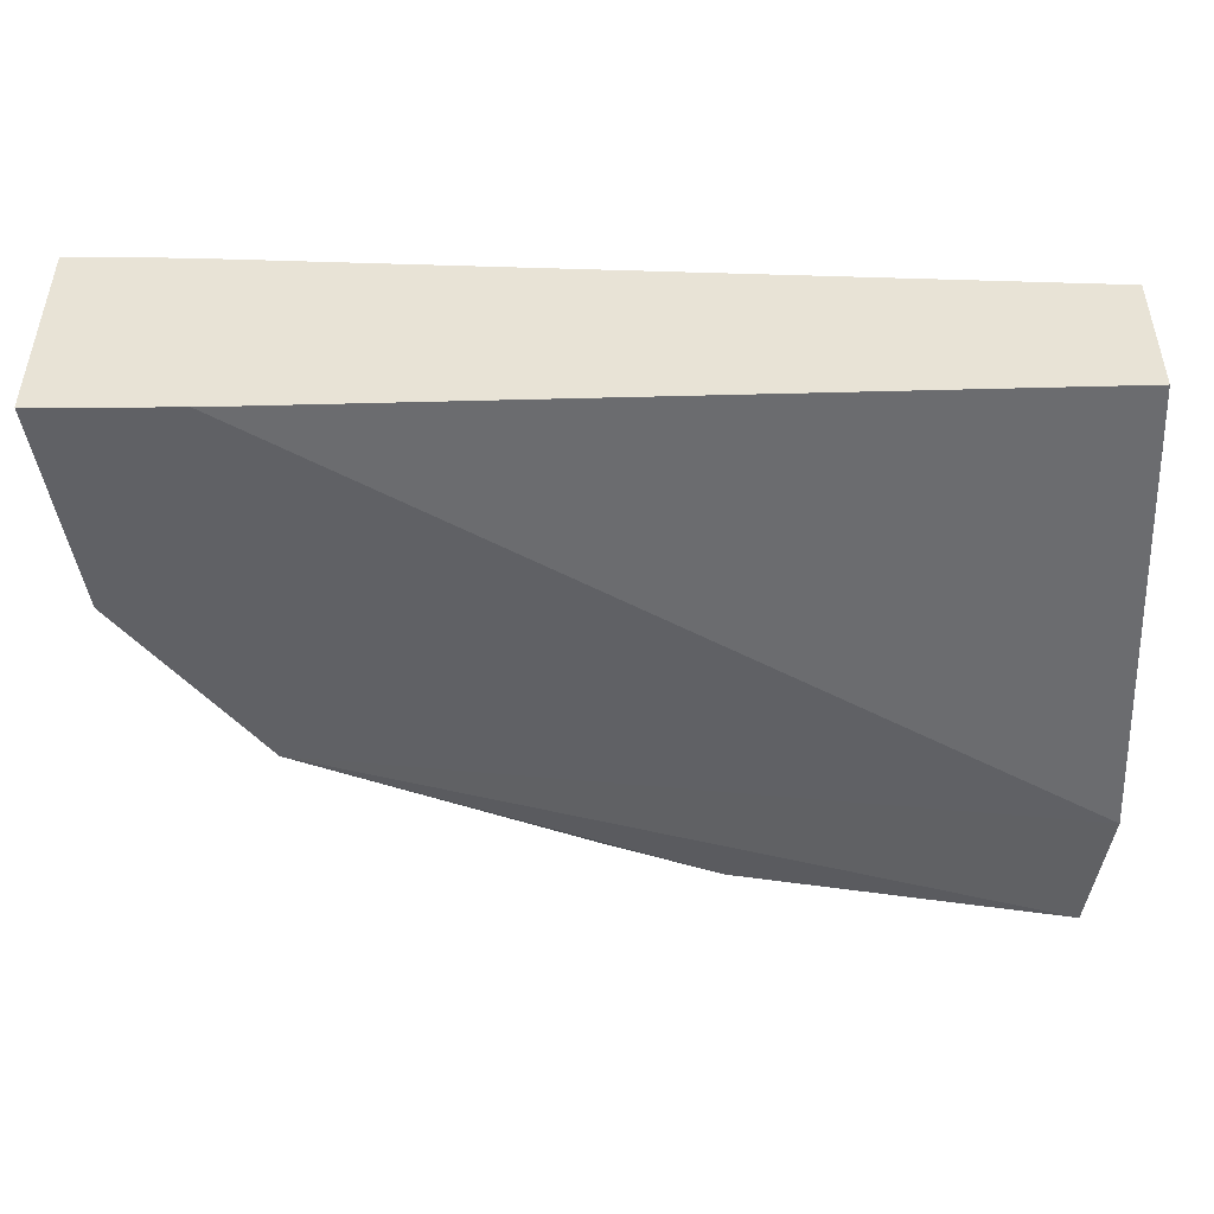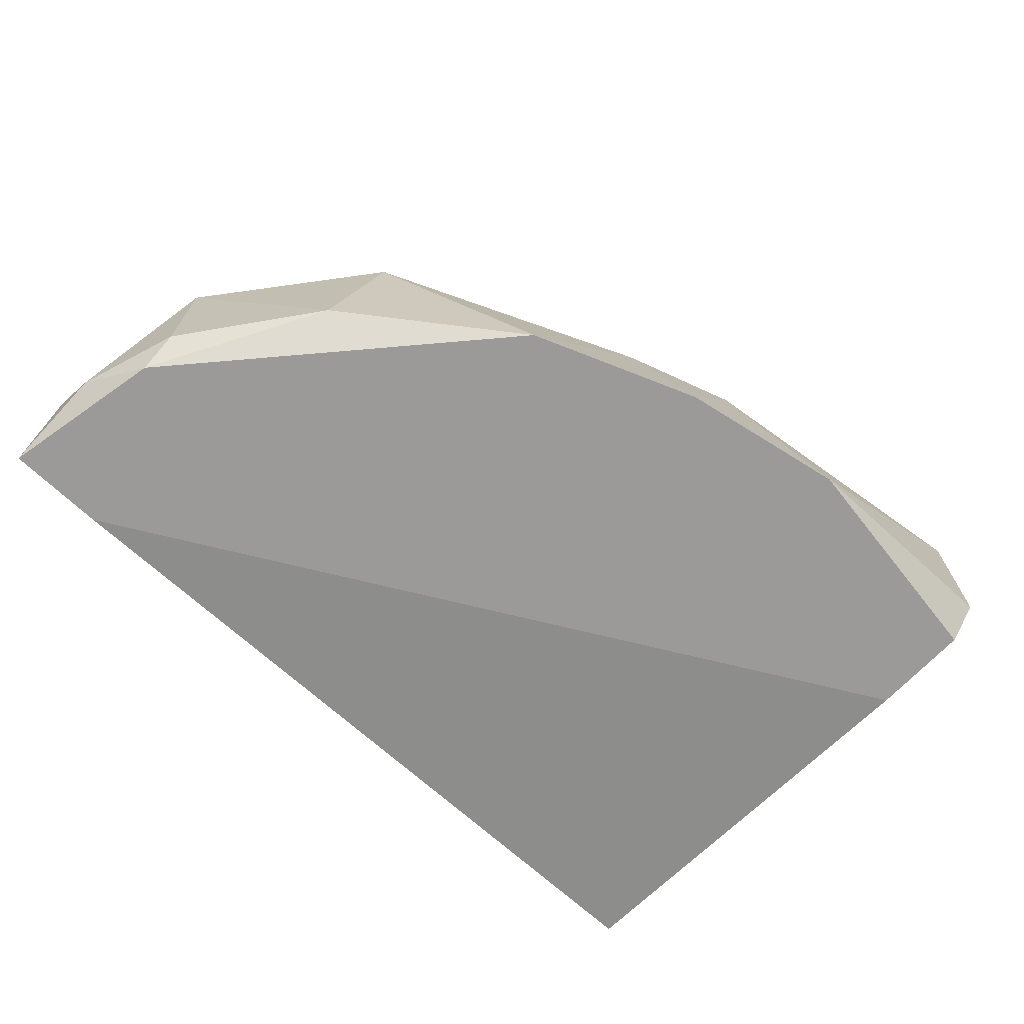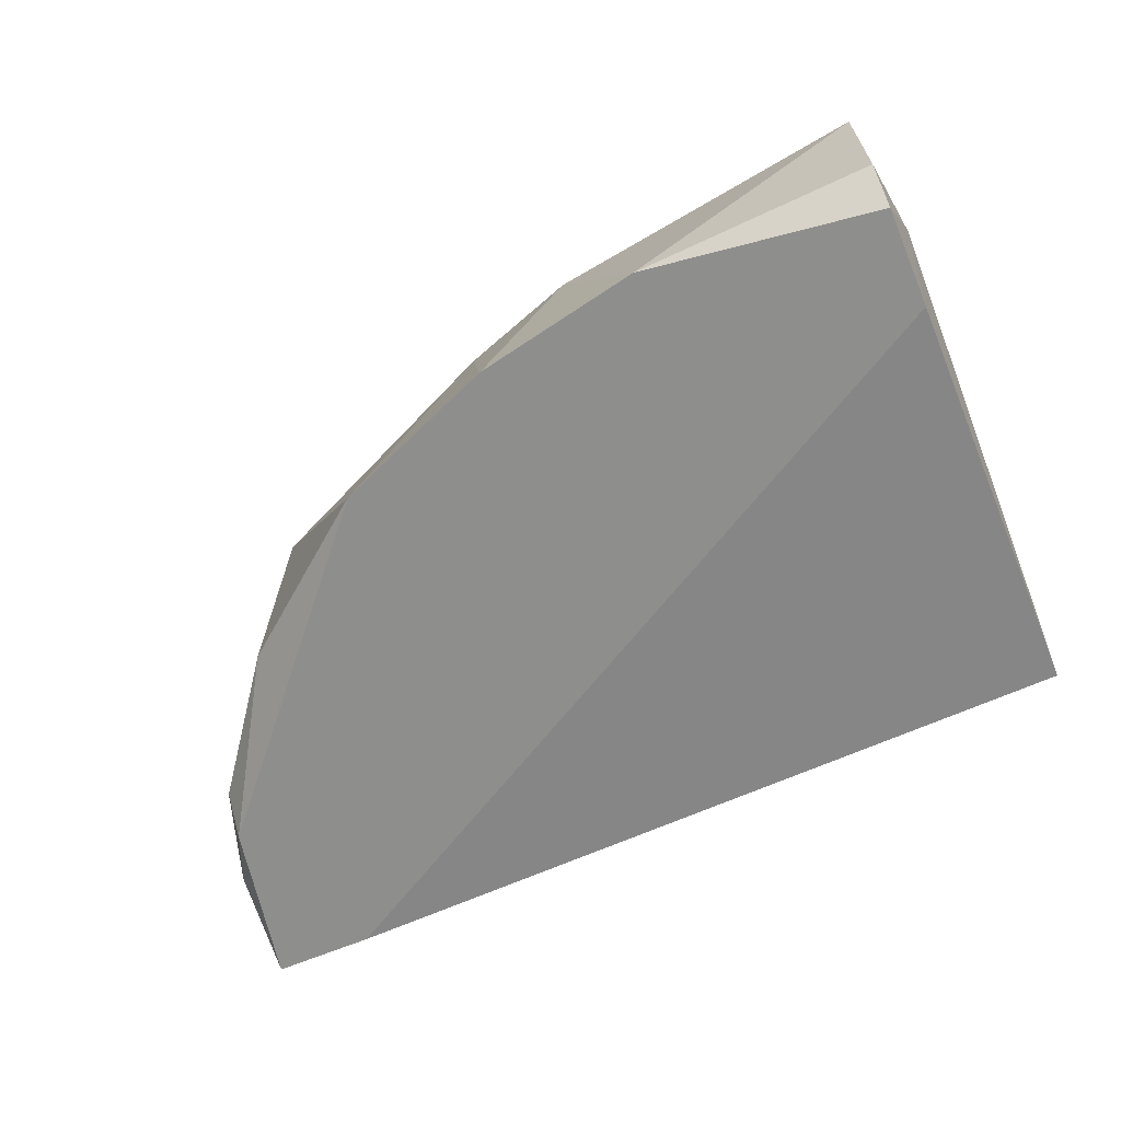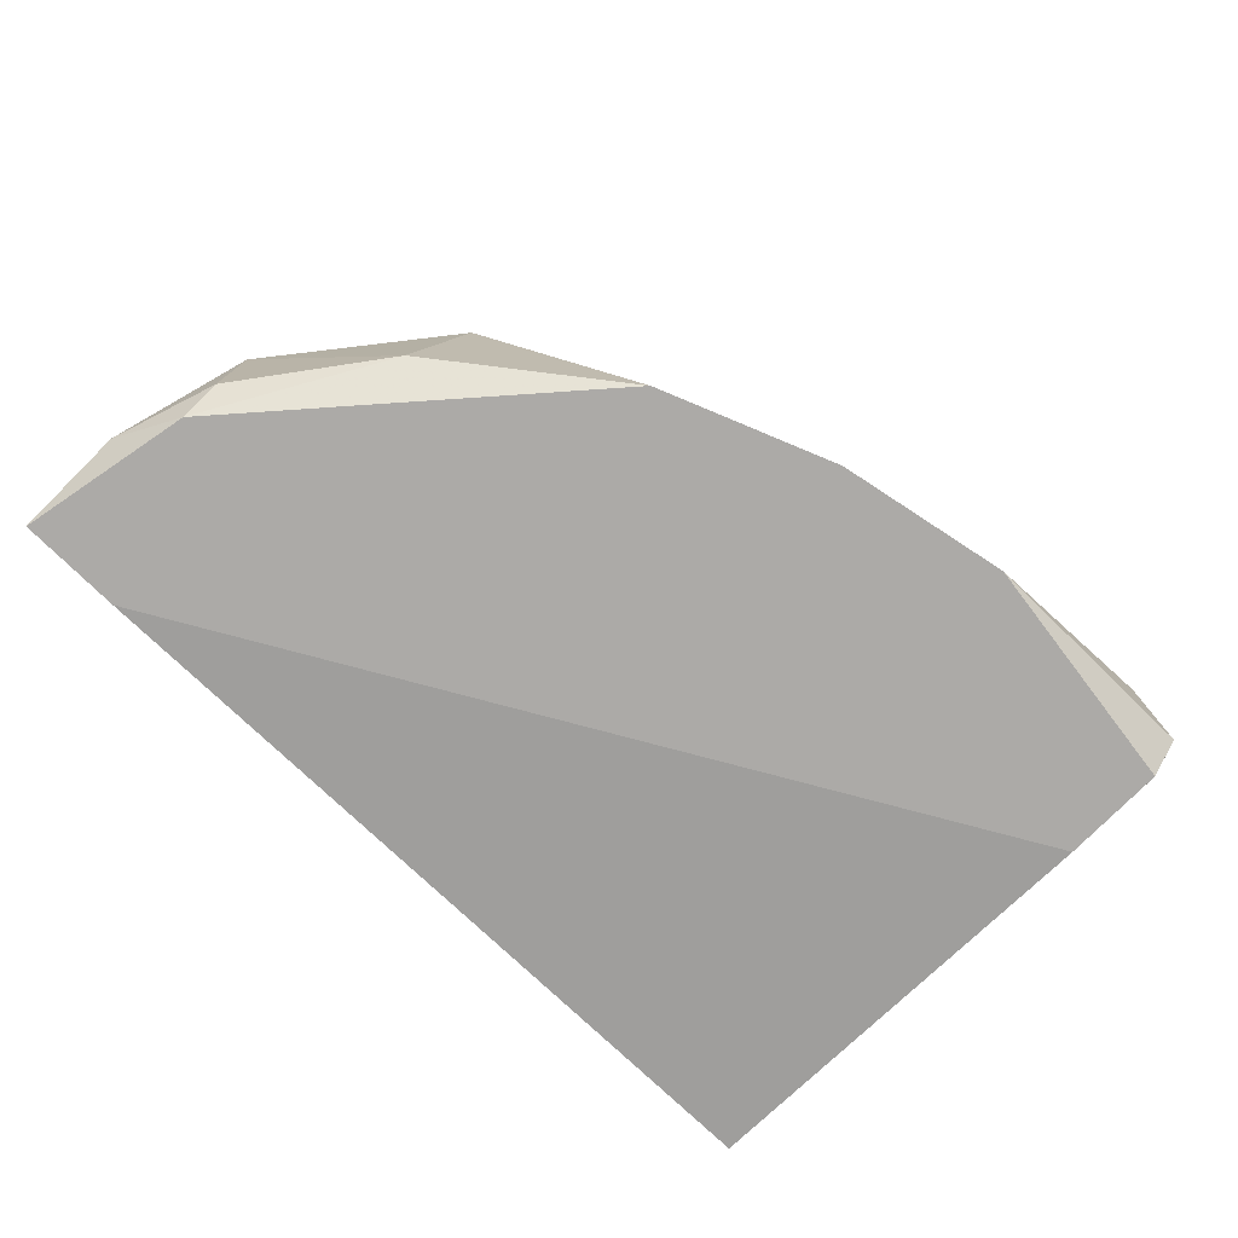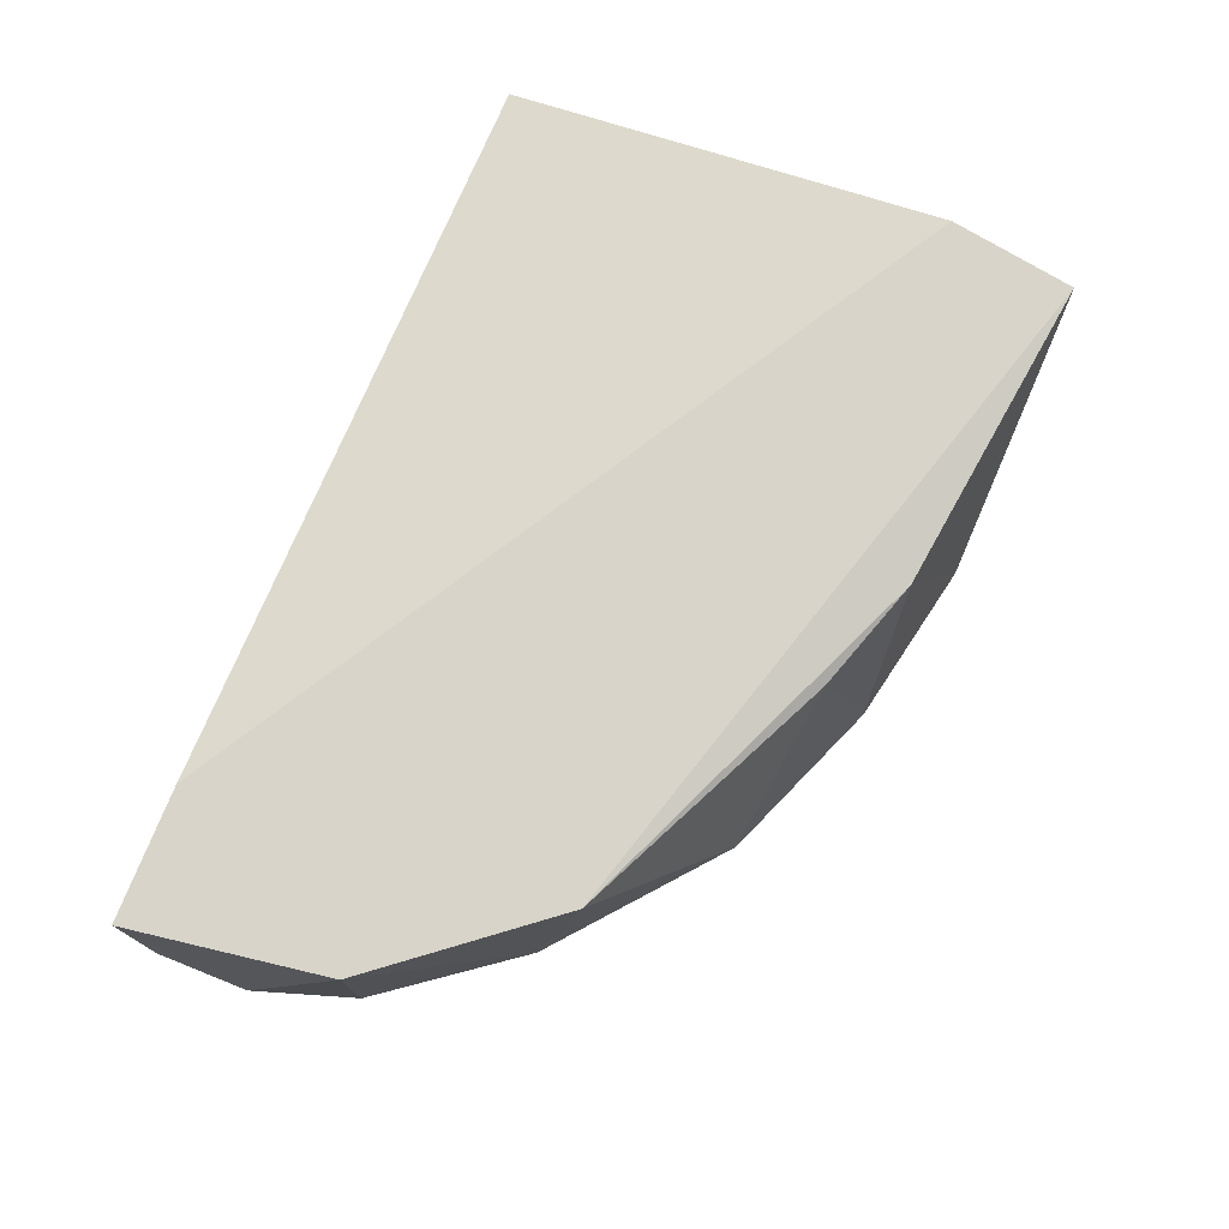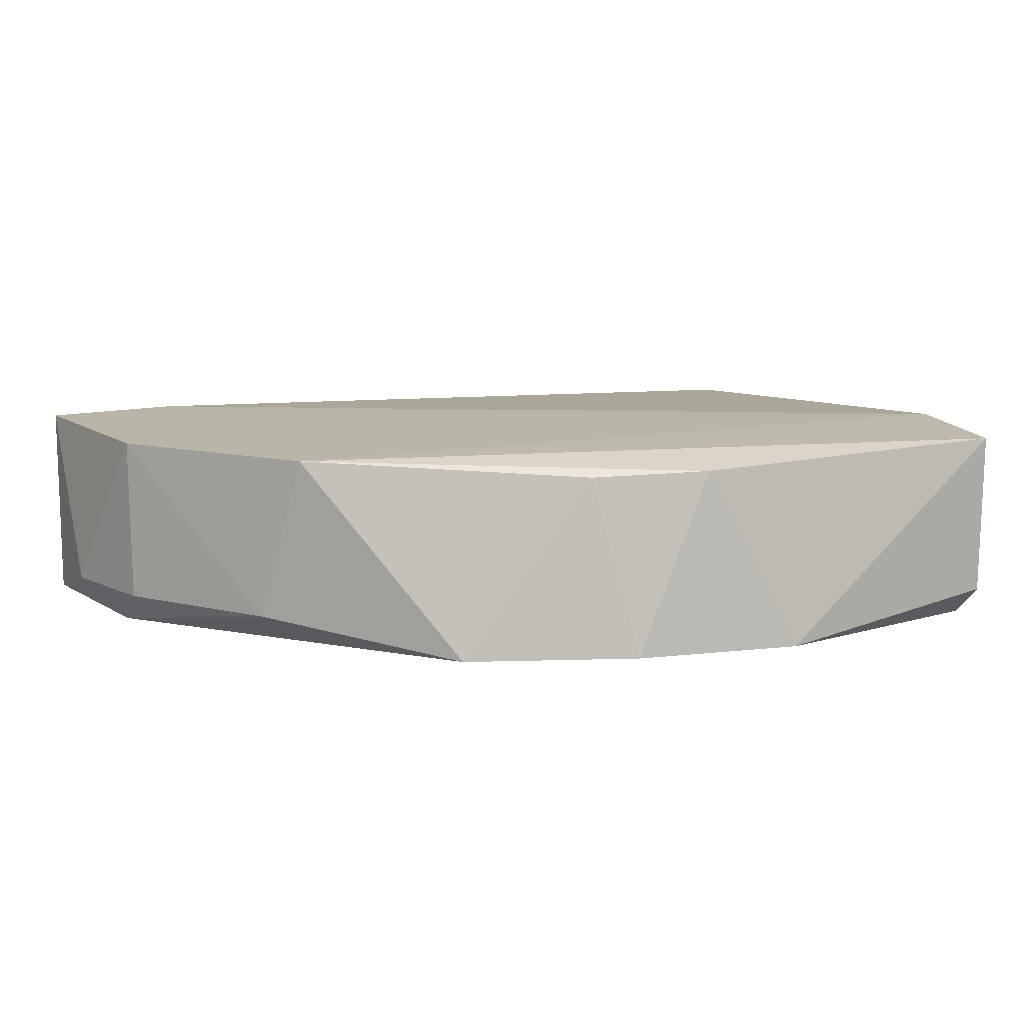
<metadata>
{"format":"obj","ext":"obj","renderer":"f3d","projection":"perspective","resolution":1024,"background":"white","views":[{"elev":41.5,"azim":-179.6,"up":"+Z"},{"elev":-69.5,"azim":136.6,"up":"+Y"},{"elev":-64.8,"azim":-157.1,"up":"+Y"},{"elev":-76.1,"azim":135.5,"up":"+Y"},{"elev":74.9,"azim":112.3,"up":"+Y"},{"elev":13.3,"azim":154.5,"up":"+Y"}]}
</metadata>
<code>
v 0.1239 -0.2545 -0.1197
v -0.1577 -0.2433 -0.2549
v -0.1577 -0.1869 -0.2549
v -0.1577 -0.1982 -0.06342
v 0.1346 -0.1871 -0.06379
v -0.1577 -0.2433 -0.06342
v 0.07884 -0.1869 -0.1873
v -0.0225 -0.2545 -0.2436
v 0.1352 -0.2545 -0.06342
v -0.1577 -0.2545 -0.2098
v -0.1638 -0.1855 -0.2119
v 0.03378 -0.2545 -0.2211
v -0.04999 -0.1917 -0.2414
v 0.1239 -0.1869 -0.131
v 0.09011 -0.2433 -0.176
v -0.07884 -0.2545 -0.2549
v 0.09011 -0.1869 -0.06342
v 0.1014 -0.2545 -0.06342
v 0.1352 -0.2433 -0.0972
v -0.01127 -0.1929 -0.2287
v -0.1577 -0.2545 -0.2436
v 0.1239 -0.2433 -0.131
f 14 19 22
f 4 6 9
f 8 1 9
f 8 9 10
f 10 6 11
f 3 2 11
f 6 4 11
f 7 3 11
f 1 8 12
f 3 7 13
f 11 5 14
f 7 11 14
f 1 12 15
f 12 7 15
f 7 14 15
f 2 3 16
f 8 10 16
f 13 8 16
f 3 13 16
f 9 5 17
f 4 9 17
f 11 4 17
f 5 11 17
f 9 6 18
f 10 9 18
f 6 10 18
f 9 1 19
f 5 9 19
f 14 5 19
f 7 12 20
f 12 8 20
f 8 13 20
f 13 7 20
f 10 11 21
f 11 2 21
f 2 16 21
f 16 10 21
f 1 15 22
f 15 14 22
f 19 1 22

</code>
